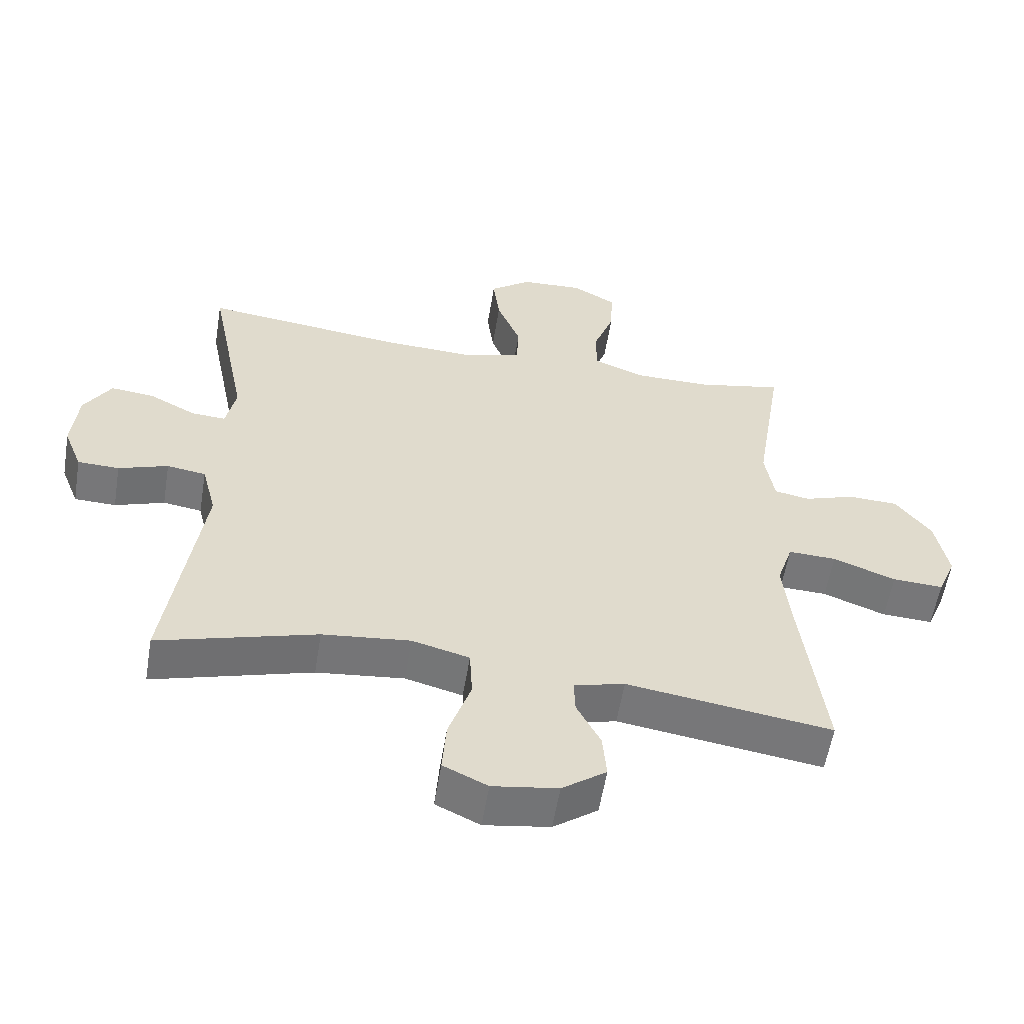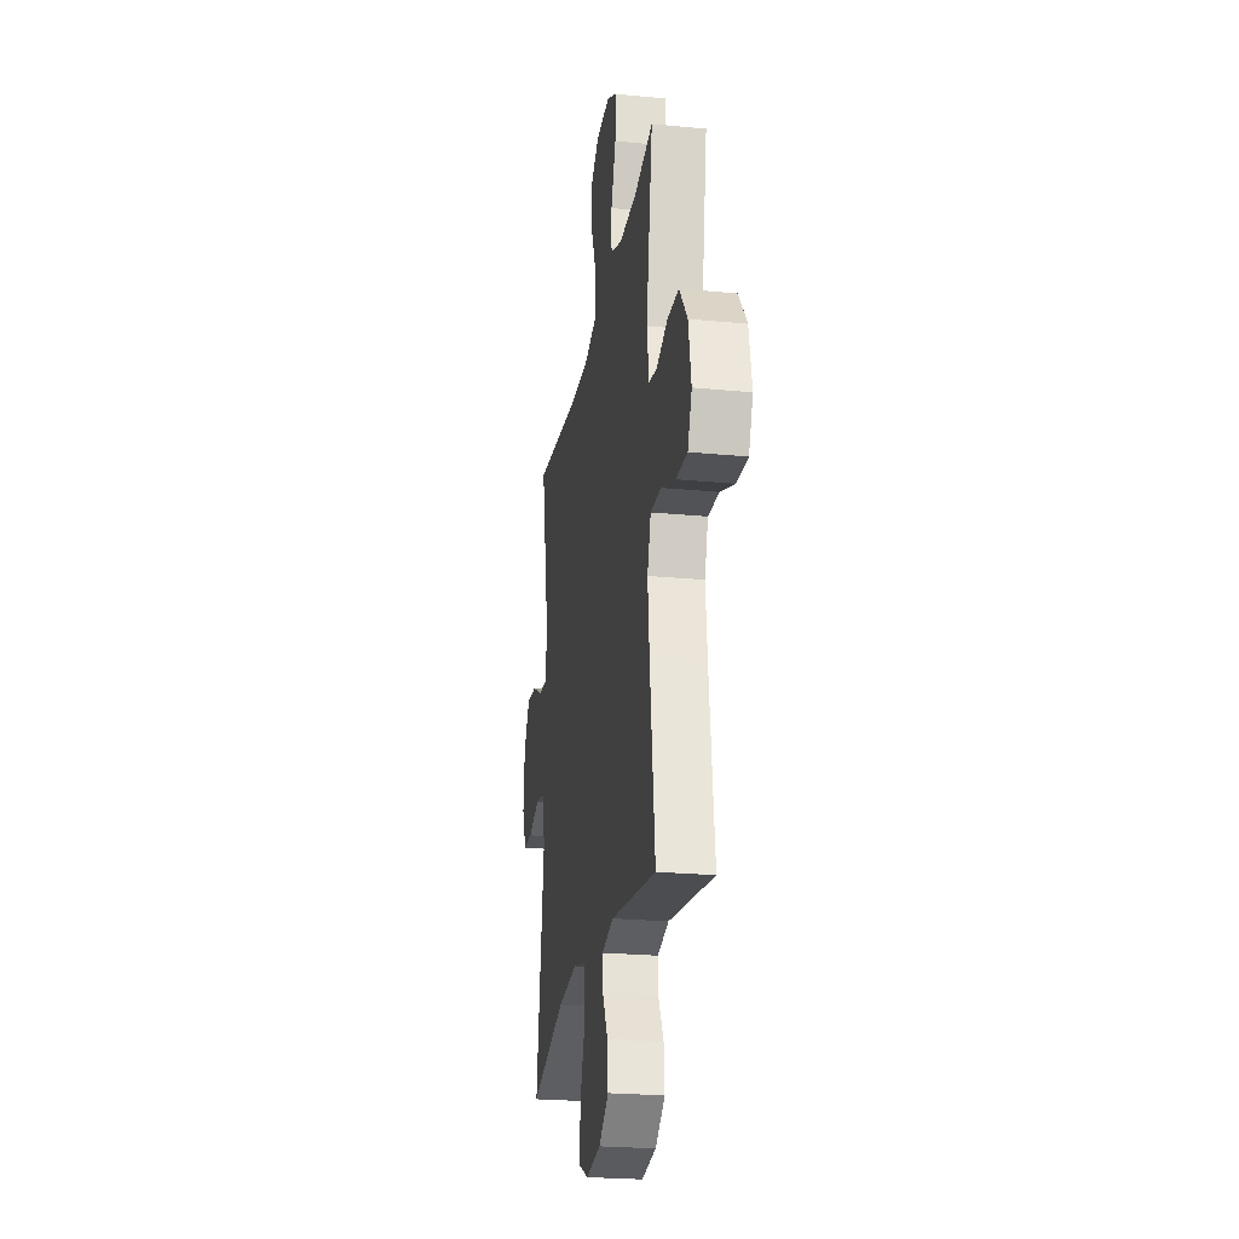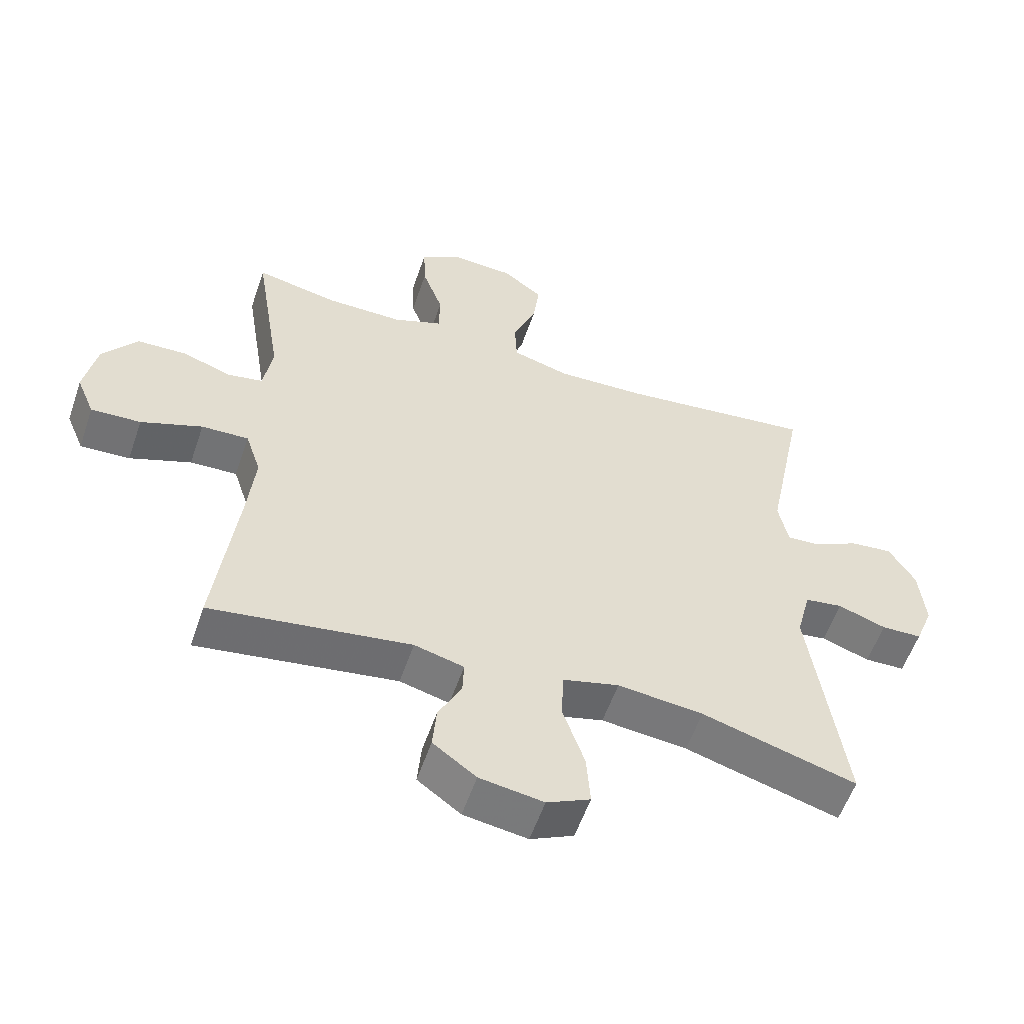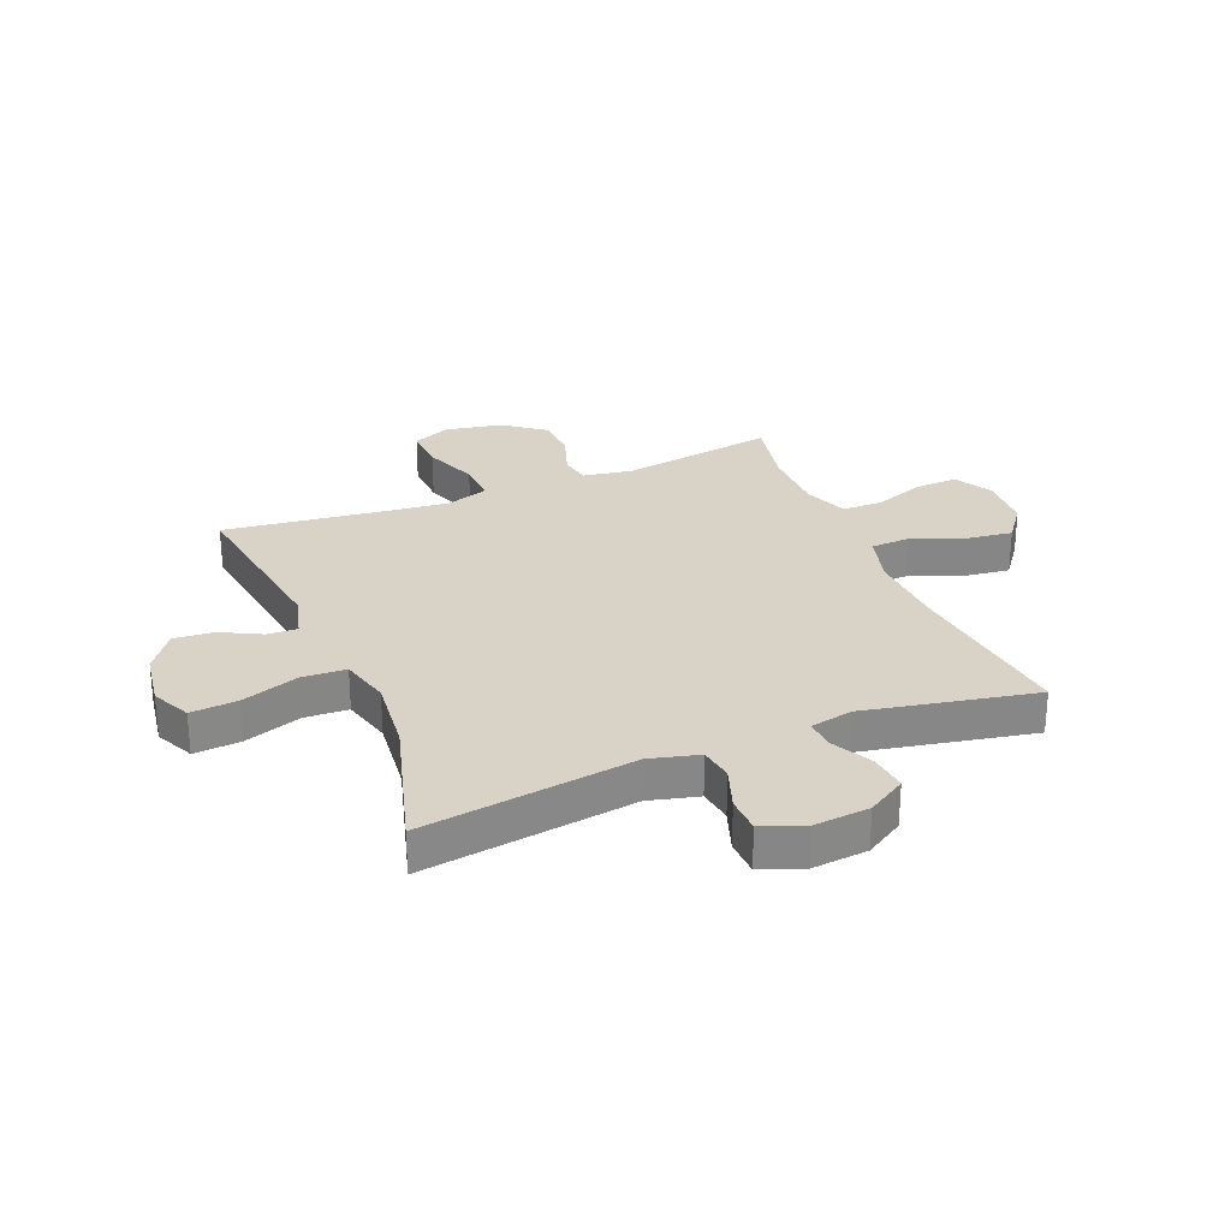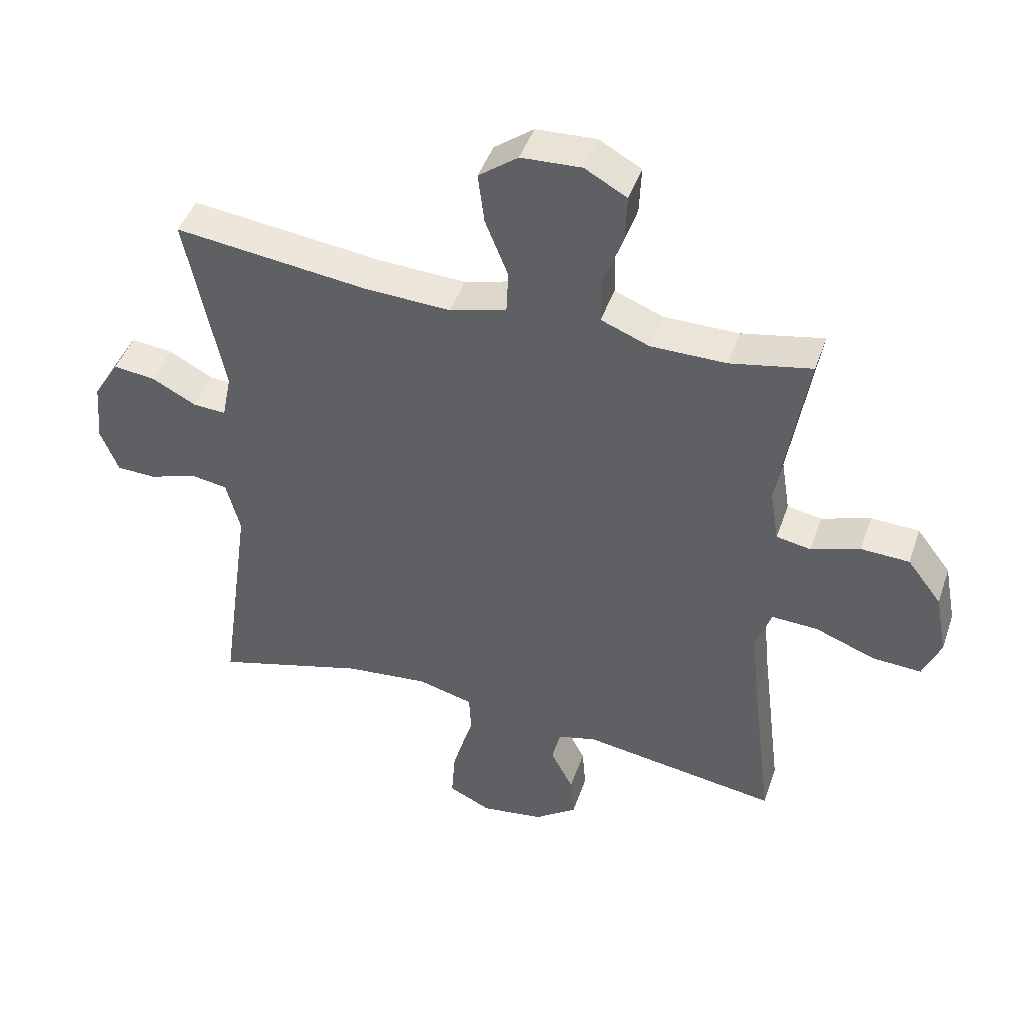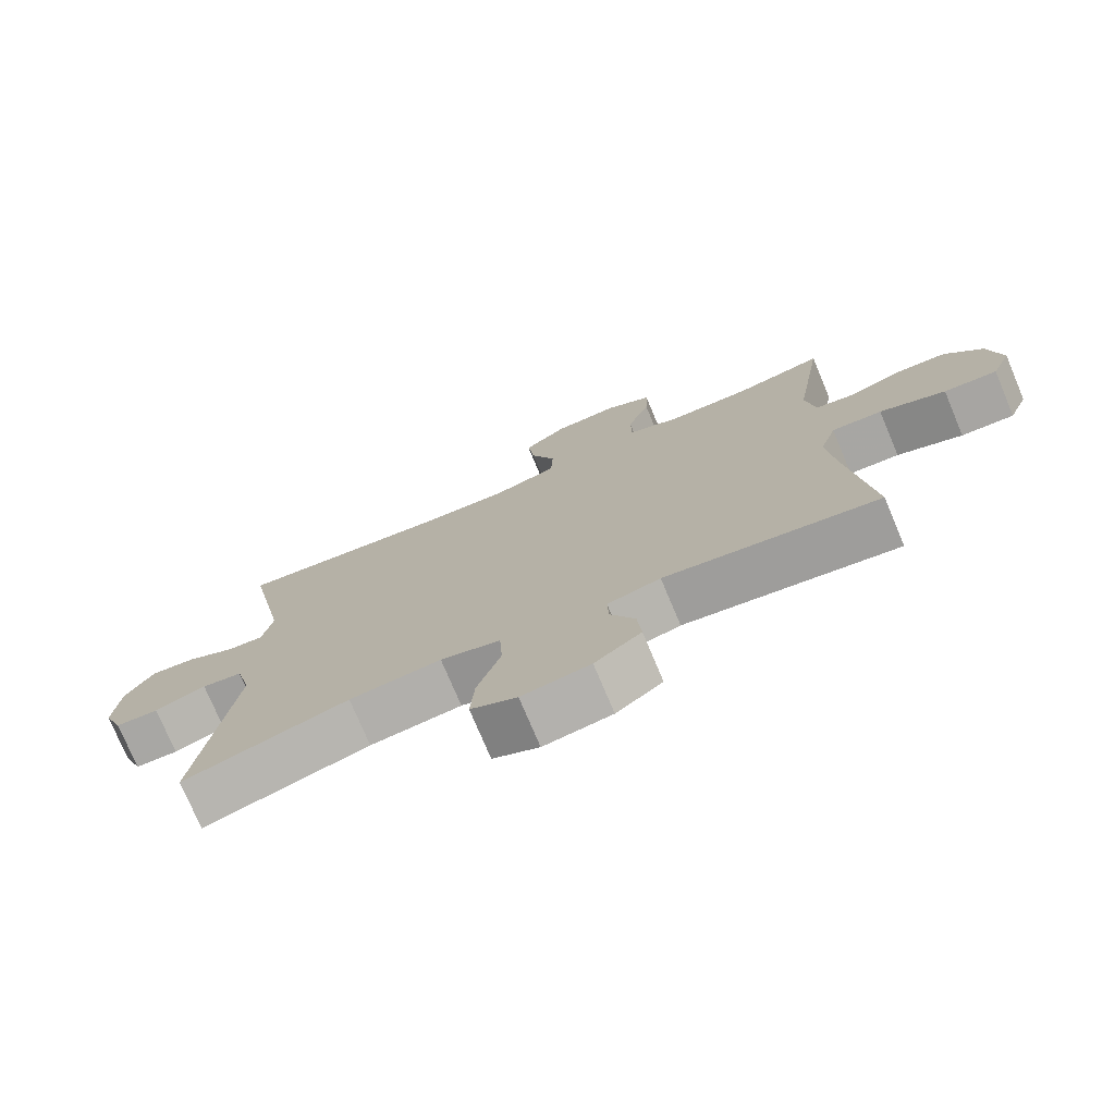
<metadata>
{"format":"obj","ext":"obj","renderer":"f3d","projection":"perspective","resolution":1024,"background":"white","views":[{"elev":-57.1,"azim":-9.3,"up":"+Z"},{"elev":-24.0,"azim":80.8,"up":"+Z"},{"elev":-56.4,"azim":161.2,"up":"+Z"},{"elev":28.0,"azim":-112.3,"up":"+Y"},{"elev":45.2,"azim":18.6,"up":"+Z"},{"elev":-75.5,"azim":22.8,"up":"+Z"}]}
</metadata>
<code>
v -0.5 0.07 0.5
v -0.197 0.07 0.464
v -0.059 0.07 0.458
v 0.031 0.07 0.483
v 0.034 0.07 0.552
v -0.002 0.07 0.642
v -0.012 0.07 0.722
v 0.05 0.07 0.769
v 0.145 0.07 0.774
v 0.211 0.07 0.737
v 0.208 0.07 0.662
v 0.176 0.07 0.574
v 0.177 0.07 0.504
v 0.253 0.07 0.474
v 0.372 0.07 0.474
v 0.5 0.07 0.5
v 0.457 0.07 0.231
v 0.471 0.07 0.144
v 0.525 0.07 0.134
v 0.602 0.07 0.16
v 0.678 0.07 0.157
v 0.732 0.07 0.086
v 0.751 0.07 -0.013
v 0.723 0.07 -0.08
v 0.646 0.07 -0.076
v 0.551 0.07 -0.04
v 0.478 0.07 -0.037
v 0.454 0.07 -0.11
v 0.466 0.07 -0.226
v 0.5 0.07 -0.5
v 0.19 0.07 -0.454
v 0.113 0.07 -0.474
v 0.115 0.07 -0.526
v 0.151 0.07 -0.596
v 0.157 0.07 -0.665
v 0.09 0.07 -0.714
v -0.009 0.07 -0.729
v -0.076 0.07 -0.697
v -0.07 0.07 -0.616
v -0.036 0.07 -0.516
v -0.04 0.07 -0.44
v -0.127 0.07 -0.417
v -0.26 0.07 -0.431
v -0.5 0.07 -0.5
v -0.448 0.07 -0.131
v -0.47 0.07 -0.045
v -0.529 0.07 -0.036
v -0.604 0.07 -0.062
v -0.667 0.07 -0.06
v -0.695 0.07 0.011
v -0.686 0.07 0.11
v -0.645 0.07 0.177
v -0.579 0.07 0.17
v -0.508 0.07 0.133
v -0.456 0.07 0.13
v -0.441 0.07 0.204
v -0.5 0 0.5
v -0.197 0 0.464
v -0.059 0 0.458
v 0.031 0 0.483
v 0.034 0 0.552
v -0.002 0 0.642
v -0.012 0 0.722
v 0.05 0 0.769
v 0.145 0 0.774
v 0.211 0 0.737
v 0.208 0 0.662
v 0.176 0 0.574
v 0.177 0 0.504
v 0.253 0 0.474
v 0.372 0 0.474
v 0.5 0 0.5
v 0.457 0 0.231
v 0.471 0 0.144
v 0.525 0 0.134
v 0.602 0 0.16
v 0.678 0 0.157
v 0.732 0 0.086
v 0.751 0 -0.013
v 0.723 0 -0.08
v 0.646 0 -0.076
v 0.551 0 -0.04
v 0.478 0 -0.037
v 0.454 0 -0.11
v 0.466 0 -0.226
v 0.5 0 -0.5
v 0.19 0 -0.454
v 0.113 0 -0.474
v 0.115 0 -0.526
v 0.151 0 -0.596
v 0.157 0 -0.665
v 0.09 0 -0.714
v -0.009 0 -0.729
v -0.076 0 -0.697
v -0.07 0 -0.616
v -0.036 0 -0.516
v -0.04 0 -0.44
v -0.127 0 -0.417
v -0.26 0 -0.431
v -0.5 0 -0.5
v -0.448 0 -0.131
v -0.47 0 -0.045
v -0.529 0 -0.036
v -0.604 0 -0.062
v -0.667 0 -0.06
v -0.695 0 0.011
v -0.686 0 0.11
v -0.645 0 0.177
v -0.579 0 0.17
v -0.508 0 0.133
v -0.456 0 0.13
v -0.441 0 0.204
f 51 52 53 54
f 51 54 55
f 50 51 55
f 47 48 49 50
f 46 47 50 55
f 45 46 55 56
f 43 44 45
f 42 43 45 56
f 37 38 39 40
f 37 40 41
f 36 37 41
f 33 34 35 36
f 32 33 36 41
f 31 32 41 42
f 29 30 31
f 28 29 31 42
f 23 24 25 26
f 23 26 27
f 22 23 27
f 19 20 21 22
f 18 19 22 27
f 17 18 27 28
f 15 16 17
f 14 15 17 28
f 9 10 11 12
f 9 12 13
f 8 9 13
f 5 6 7 8
f 4 5 8 13
f 3 4 13 14
f 42 56 1 2
f 3 14 28 42
f 2 3 42
f 110 109 108 107
f 111 110 107
f 111 107 106
f 106 105 104 103
f 111 106 103 102
f 112 111 102 101
f 101 100 99
f 112 101 99 98
f 96 95 94 93
f 97 96 93
f 97 93 92
f 92 91 90 89
f 97 92 89 88
f 98 97 88 87
f 87 86 85
f 98 87 85 84
f 82 81 80 79
f 83 82 79
f 83 79 78
f 78 77 76 75
f 83 78 75 74
f 84 83 74 73
f 73 72 71
f 84 73 71 70
f 68 67 66 65
f 69 68 65
f 69 65 64
f 64 63 62 61
f 69 64 61 60
f 70 69 60 59
f 58 57 112 98
f 98 84 70 59
f 98 59 58
f 1 57 58 2
f 2 58 59 3
f 3 59 60 4
f 4 60 61 5
f 5 61 62 6
f 6 62 63 7
f 7 63 64 8
f 8 64 65 9
f 9 65 66 10
f 10 66 67 11
f 11 67 68 12
f 12 68 69 13
f 13 69 70 14
f 14 70 71 15
f 15 71 72 16
f 16 72 73 17
f 17 73 74 18
f 18 74 75 19
f 19 75 76 20
f 20 76 77 21
f 21 77 78 22
f 22 78 79 23
f 23 79 80 24
f 24 80 81 25
f 25 81 82 26
f 26 82 83 27
f 27 83 84 28
f 28 84 85 29
f 29 85 86 30
f 30 86 87 31
f 31 87 88 32
f 32 88 89 33
f 33 89 90 34
f 34 90 91 35
f 35 91 92 36
f 36 92 93 37
f 37 93 94 38
f 38 94 95 39
f 39 95 96 40
f 40 96 97 41
f 41 97 98 42
f 42 98 99 43
f 43 99 100 44
f 44 100 101 45
f 45 101 102 46
f 46 102 103 47
f 47 103 104 48
f 48 104 105 49
f 49 105 106 50
f 50 106 107 51
f 51 107 108 52
f 52 108 109 53
f 53 109 110 54
f 54 110 111 55
f 55 111 112 56
f 56 112 57 1

</code>
